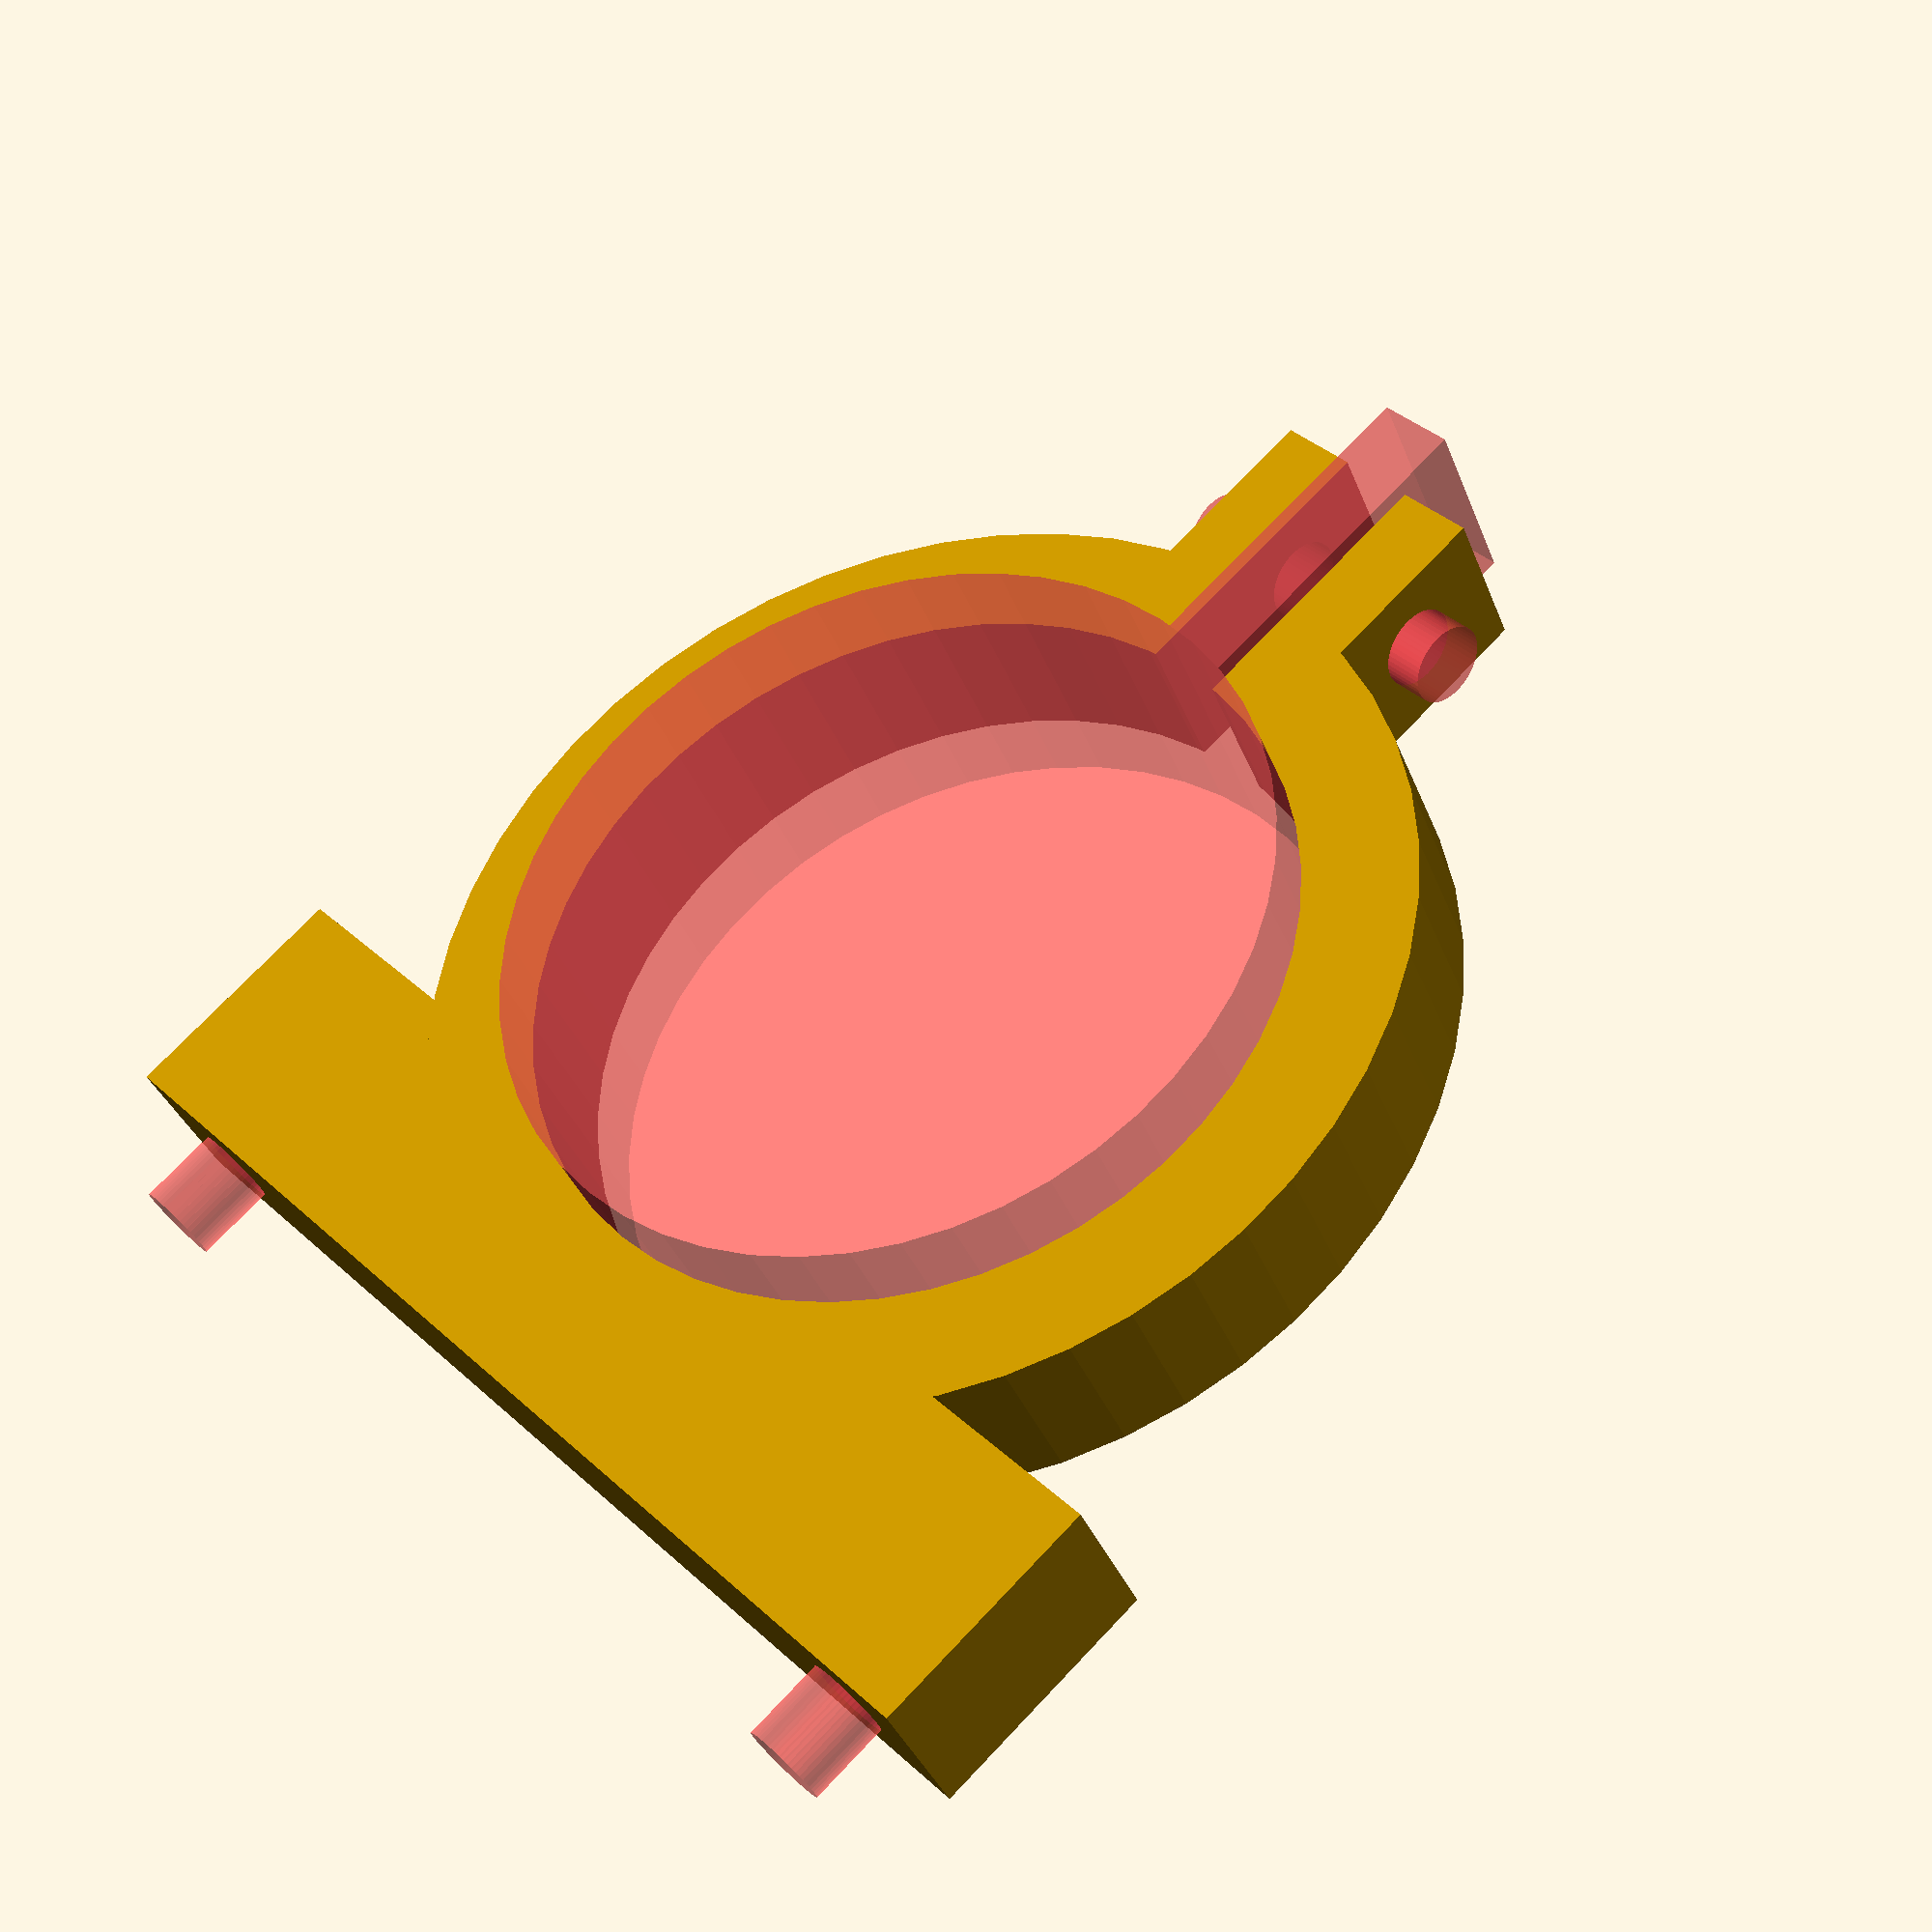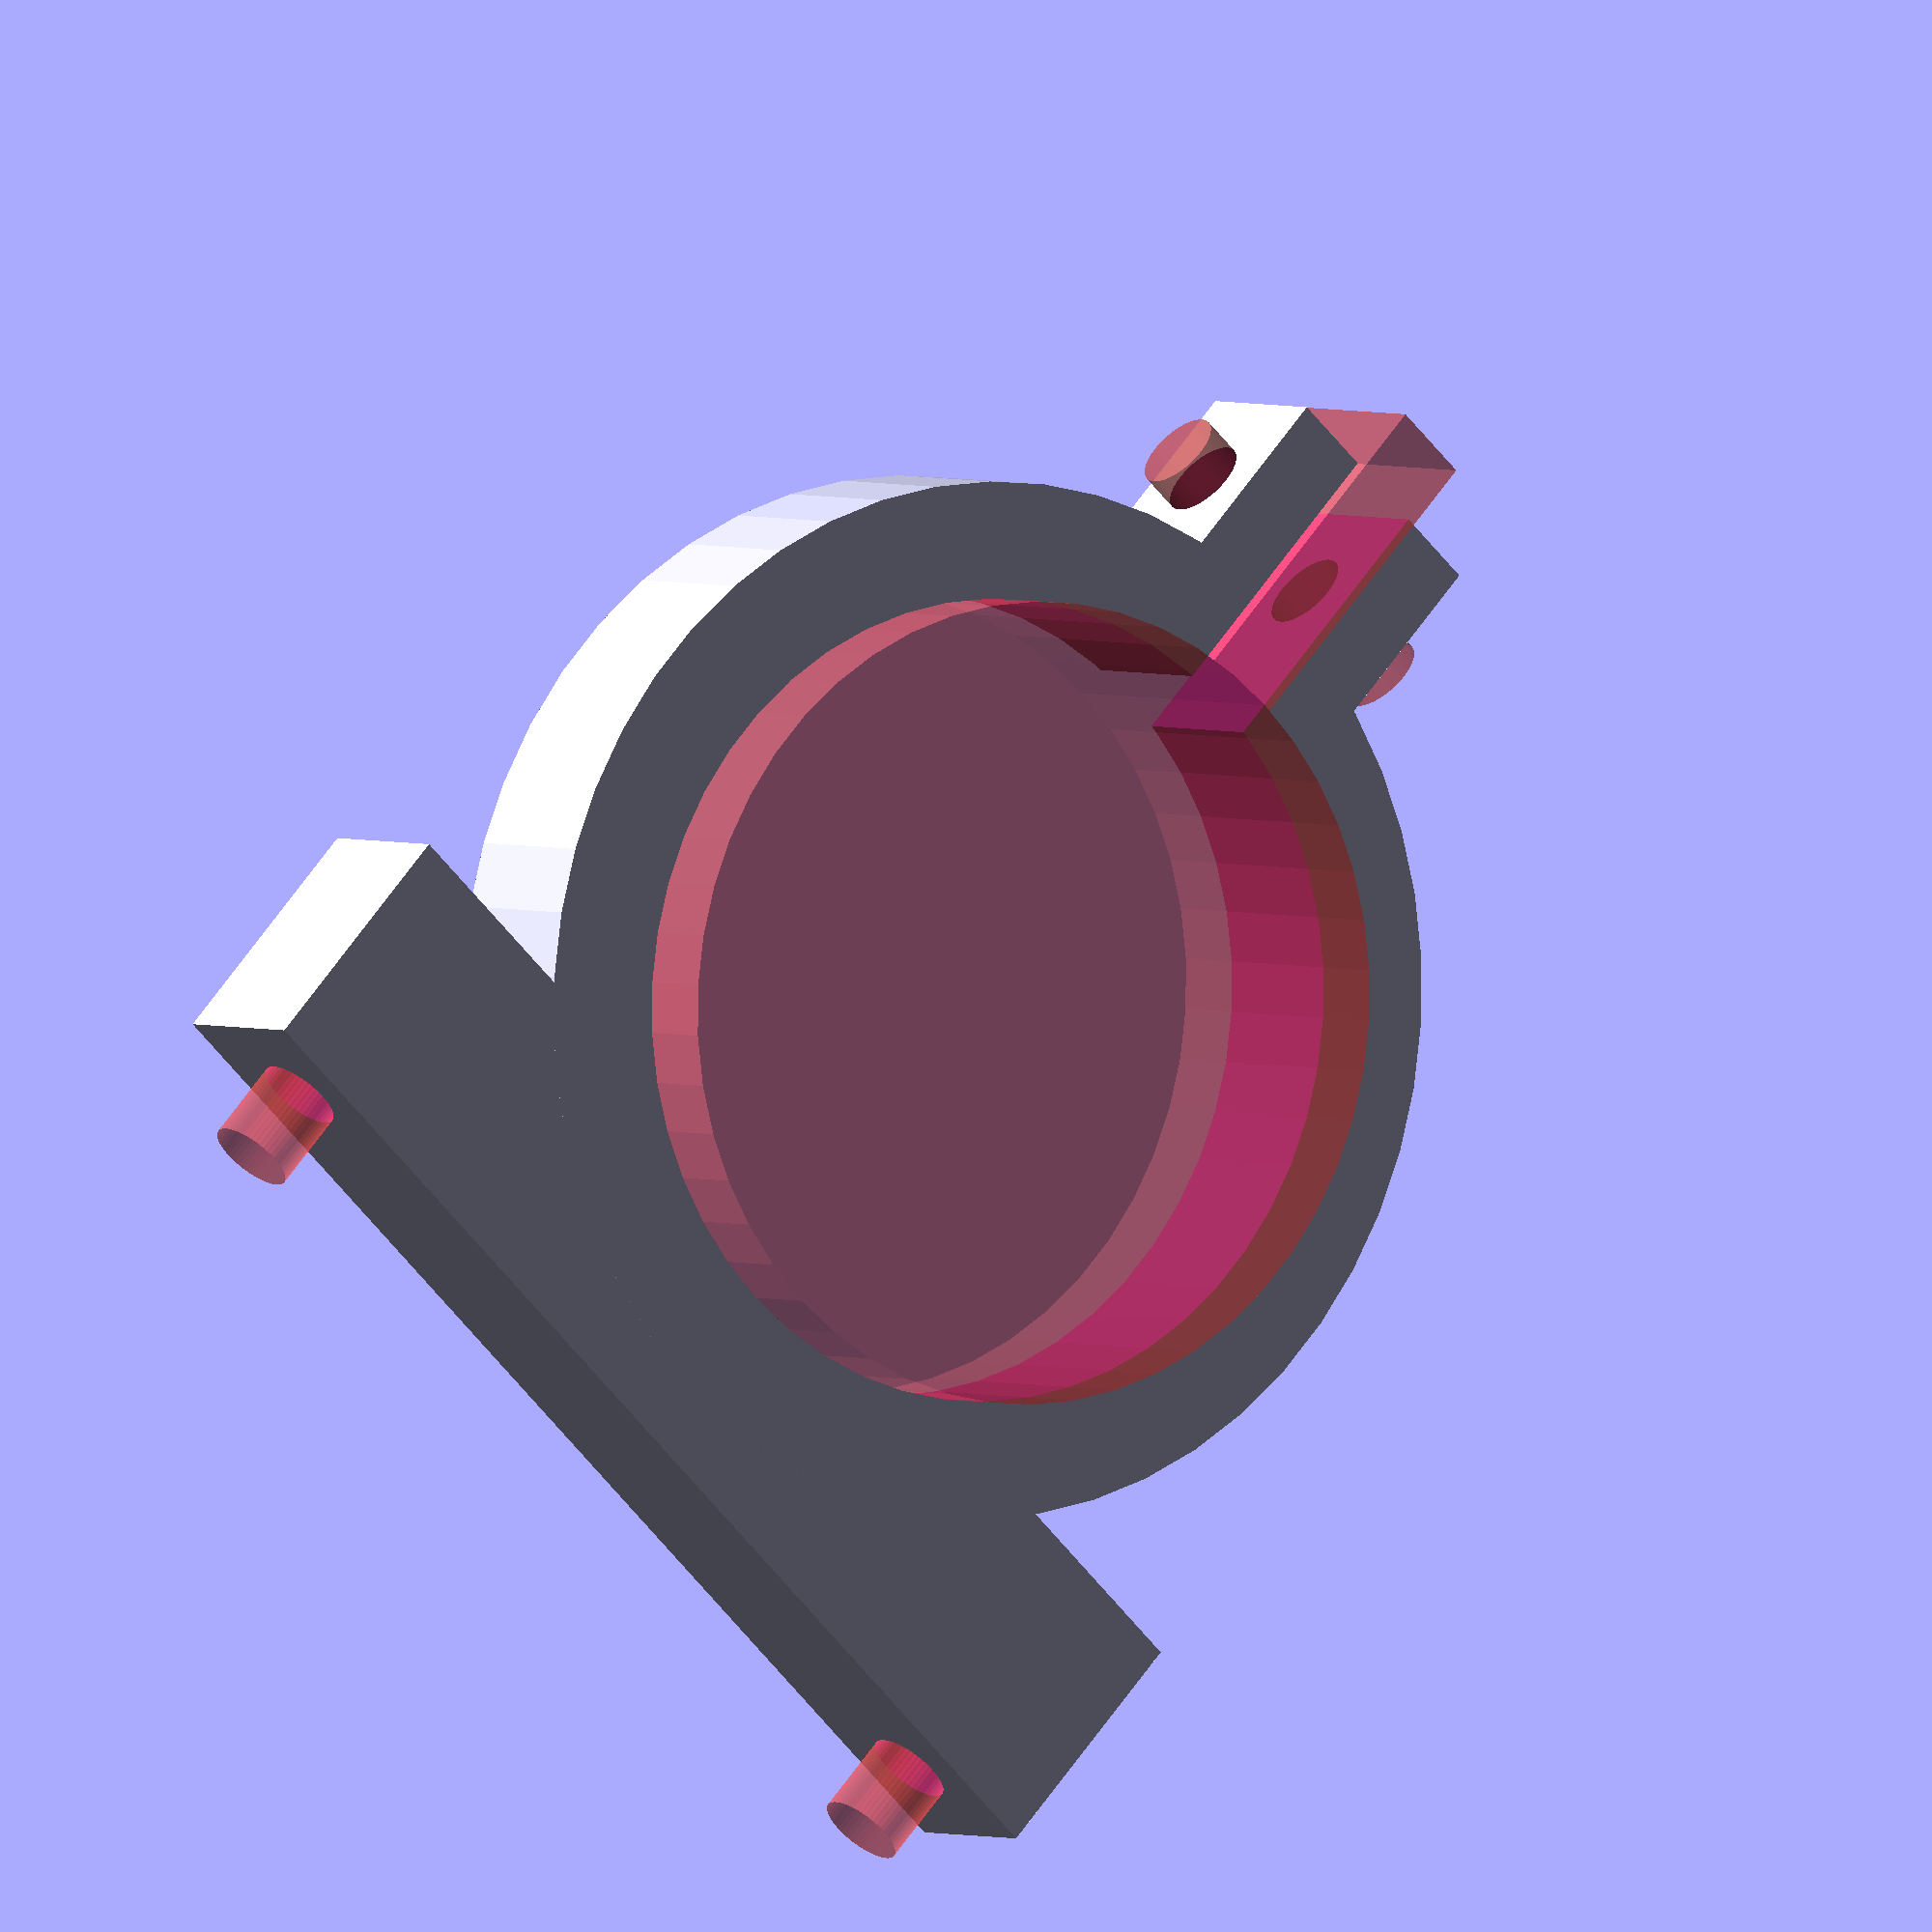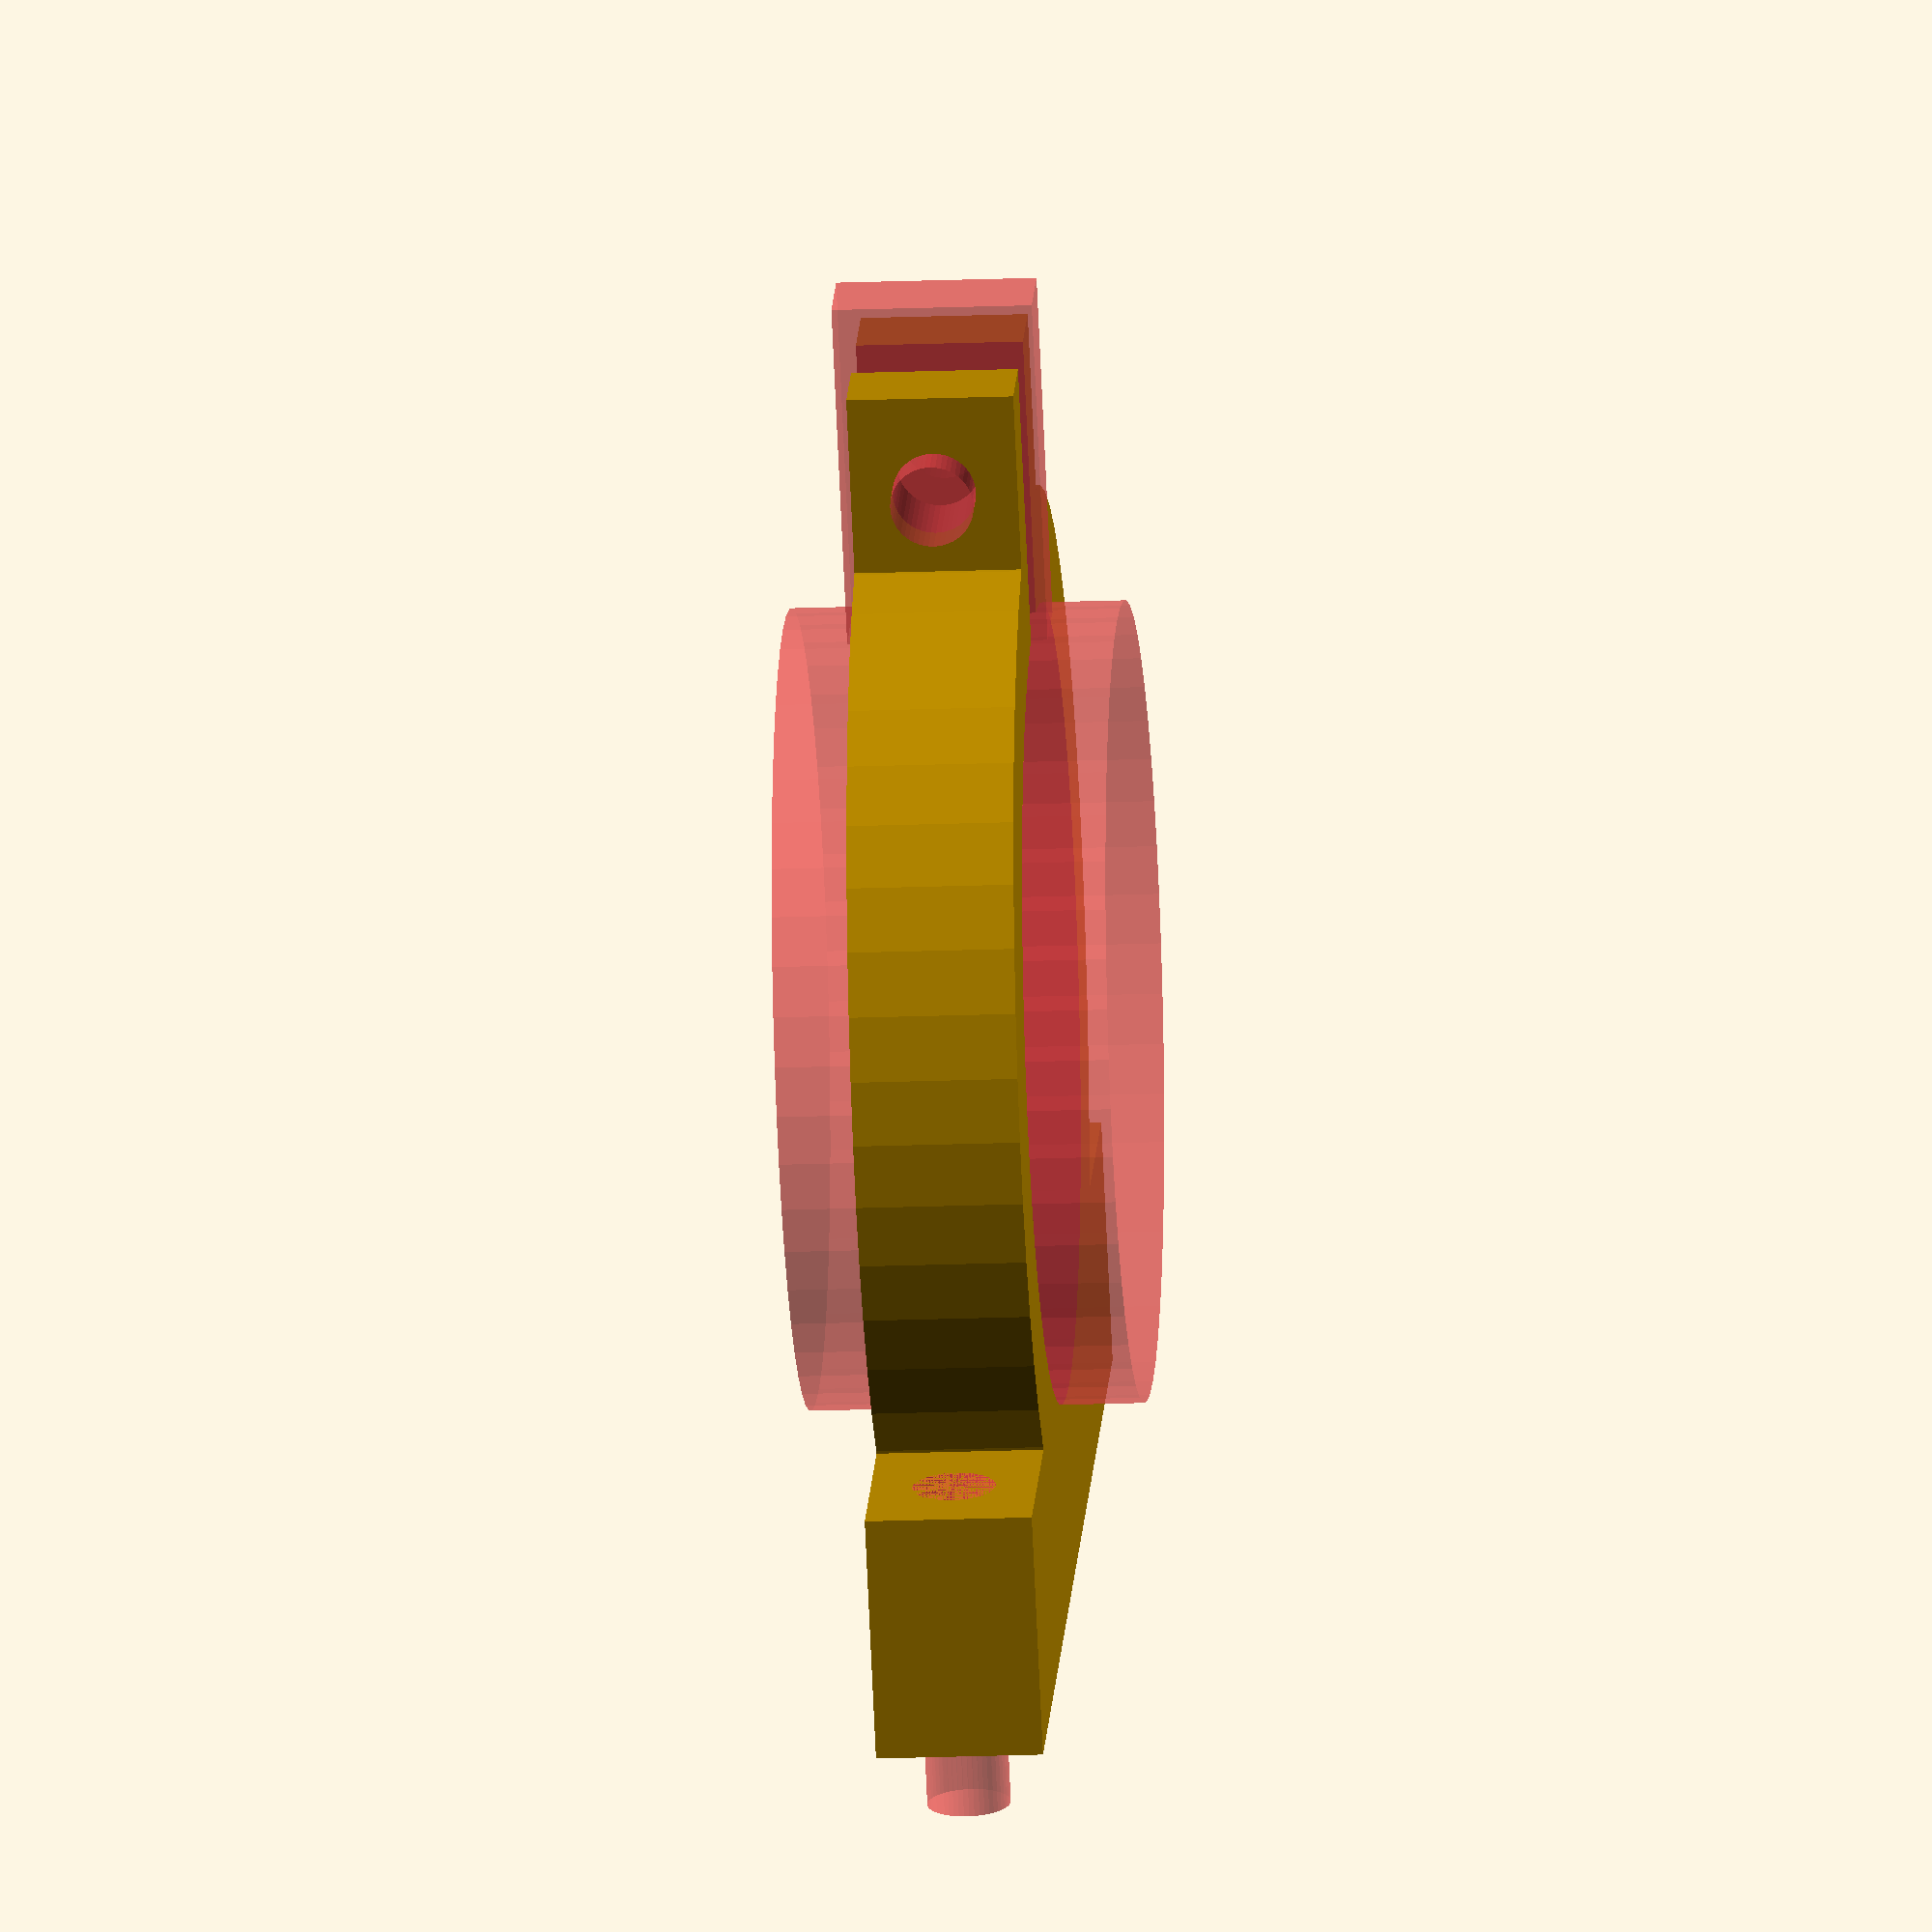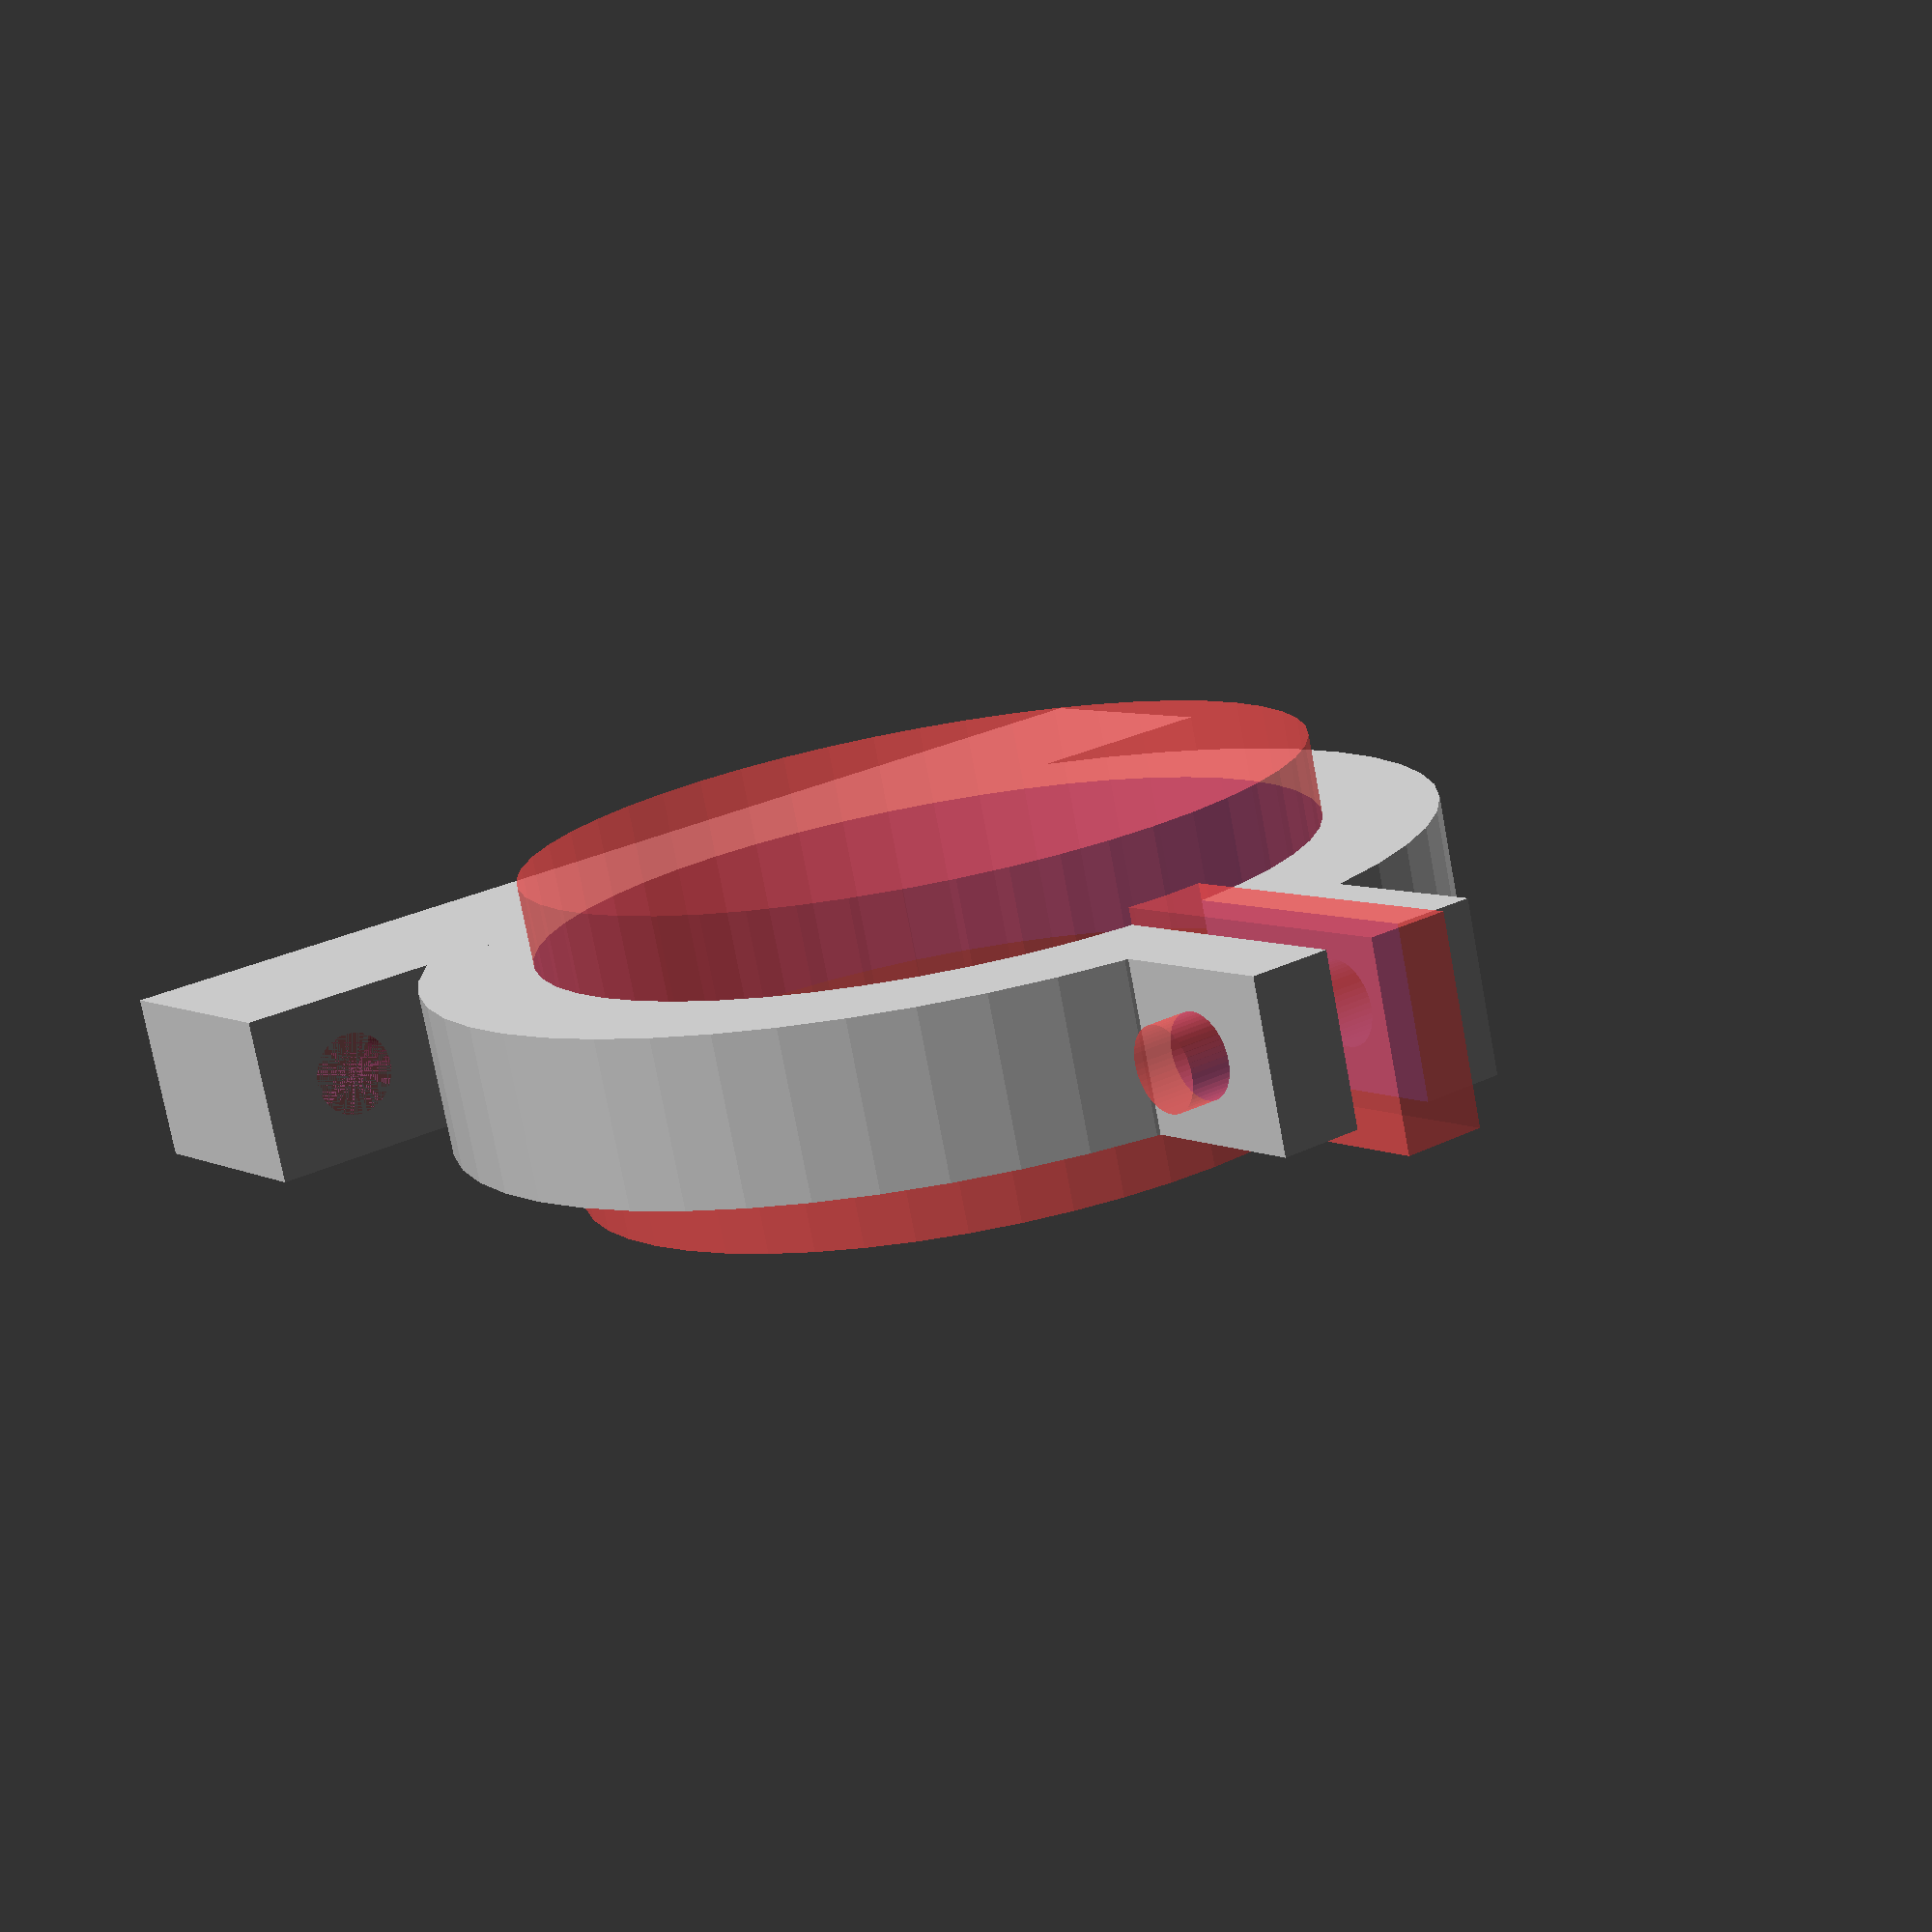
<openscad>


// par X. HINAULT
// avril 2015 - Juillet 2016

$fn=50;

// variable du chariot
beam=20;
bearing=13;
correct=0.1;


// longtout=24+bearing*2; // longueur totale sens "largeur"

largtout=60; // écartement des trous, calculé

difference() {

	union() {
		translate([-5/2,0,0])cube([15,largtout+12,10], center=true); 
		translate([-30,0,0])cylinder(h=10, r=31, $fn=50, center=true); 

		translate([-60,0,0])cube([22,15,10], center=true);

	}

	// trous fixation chariot
	//rotate([0,90,0])translate([0,longtout/2-bearing/2+1,0])#cylinder(h=20, r=2.5, $fn=50, center=true);
	//rotate([0,90,0])translate([0,-(longtout/2-bearing/2+1),0])#cylinder(h=20, r=2.5, $fn=50, center=true);

	rotate([0,90,0])translate([0,largtout/2,0])#cylinder(h=20, r=2.5, $fn=50, center=true);
	rotate([0,90,0])translate([0,-(largtout/2),0])#cylinder(h=20, r=2.5, $fn=50, center=true);

	// empreinte vis chariot
	//#rotate([0,90,0])translate([0,0,6/2])cube([12,25,6],center=true);

	//translate([6/2,beam/2+bearing/2-correct,0])rotate([0,90,0])cube([12,10,6],center=true);
	//translate([6/2,-(beam/2+bearing/2-correct),0])rotate([0,90,0])cube([12,10,6],center=true);

	//translate([6/2,beam/2+bearing/2-correct,0])rotate([0,90,0])cylinder(h=20, r=2.35, $fn=50, center=true);
	//translate([6/2,-(beam/2+bearing/2-correct),0])rotate([0,90,0])cylinder(h=20, r=2.35, $fn=50, center=true);

	// support outil
	#translate([-30,0,0])cylinder(h=20, r=24, $fn=50, center=true); 

	//translate([-20,0,0])rotate([0,90,0])#cylinder(h=20, r=1.5, $fn=50, center=true);

	#translate([-55,0,0])cube([40,5,12], center=true);

	#translate([-65,0,0])rotate([90,0,0])cylinder(h=20, r=2.5, $fn=50, center=true); // axe serrage
}
</openscad>
<views>
elev=36.0 azim=136.8 roll=19.3 proj=p view=solid
elev=177.5 azim=226.5 roll=33.2 proj=o view=wireframe
elev=198.9 azim=308.0 roll=85.8 proj=o view=wireframe
elev=256.7 azim=125.4 roll=349.4 proj=p view=solid
</views>
